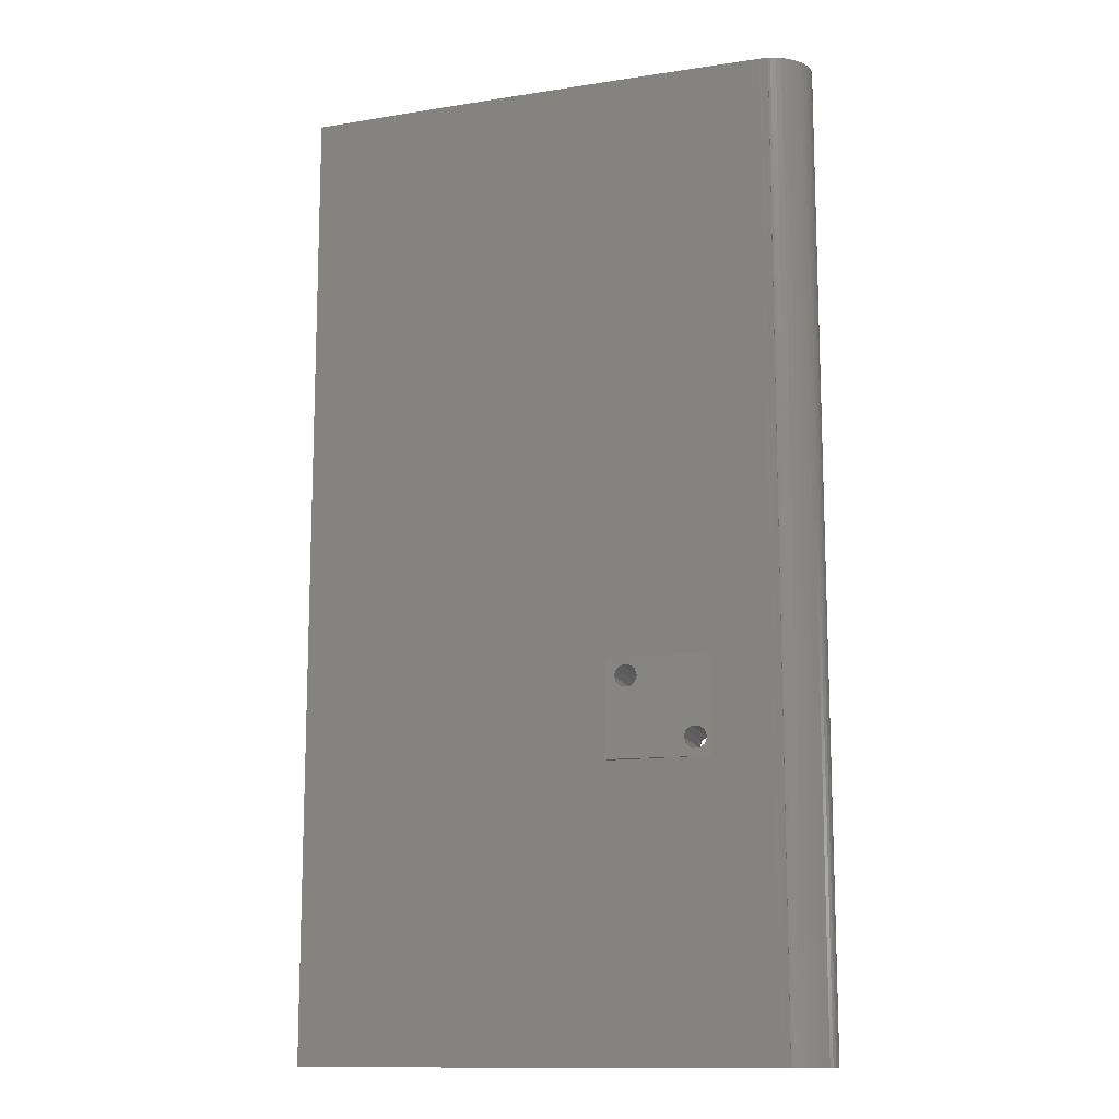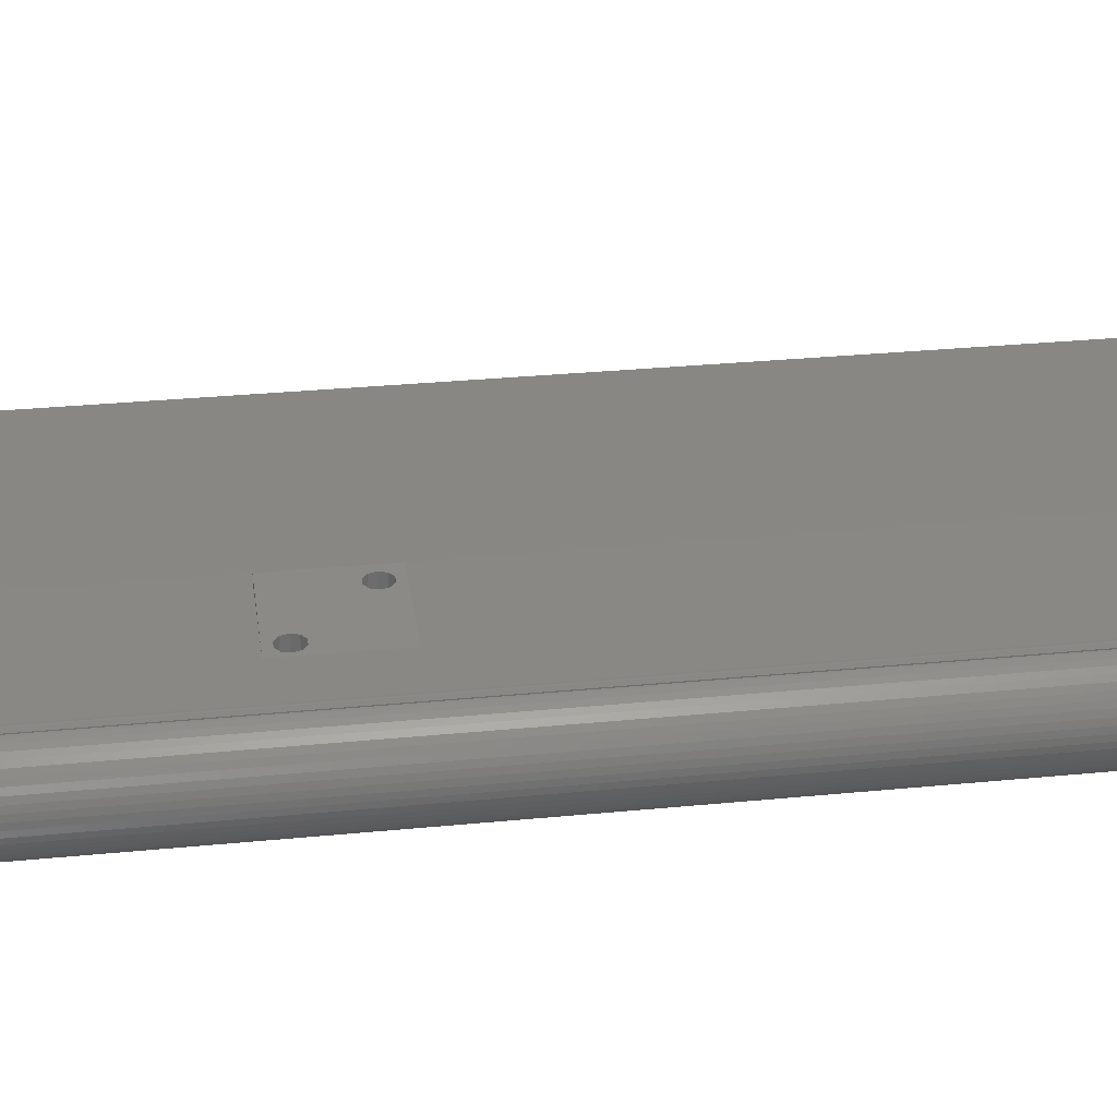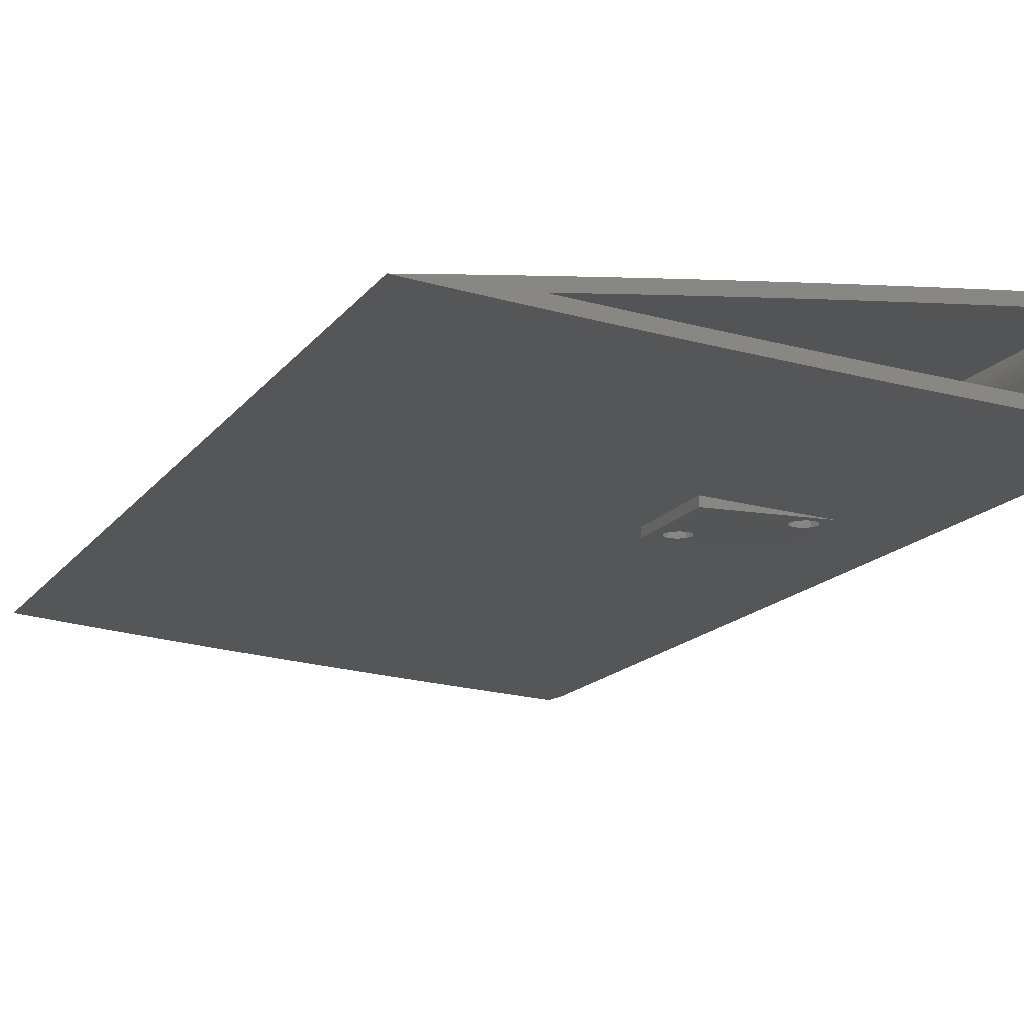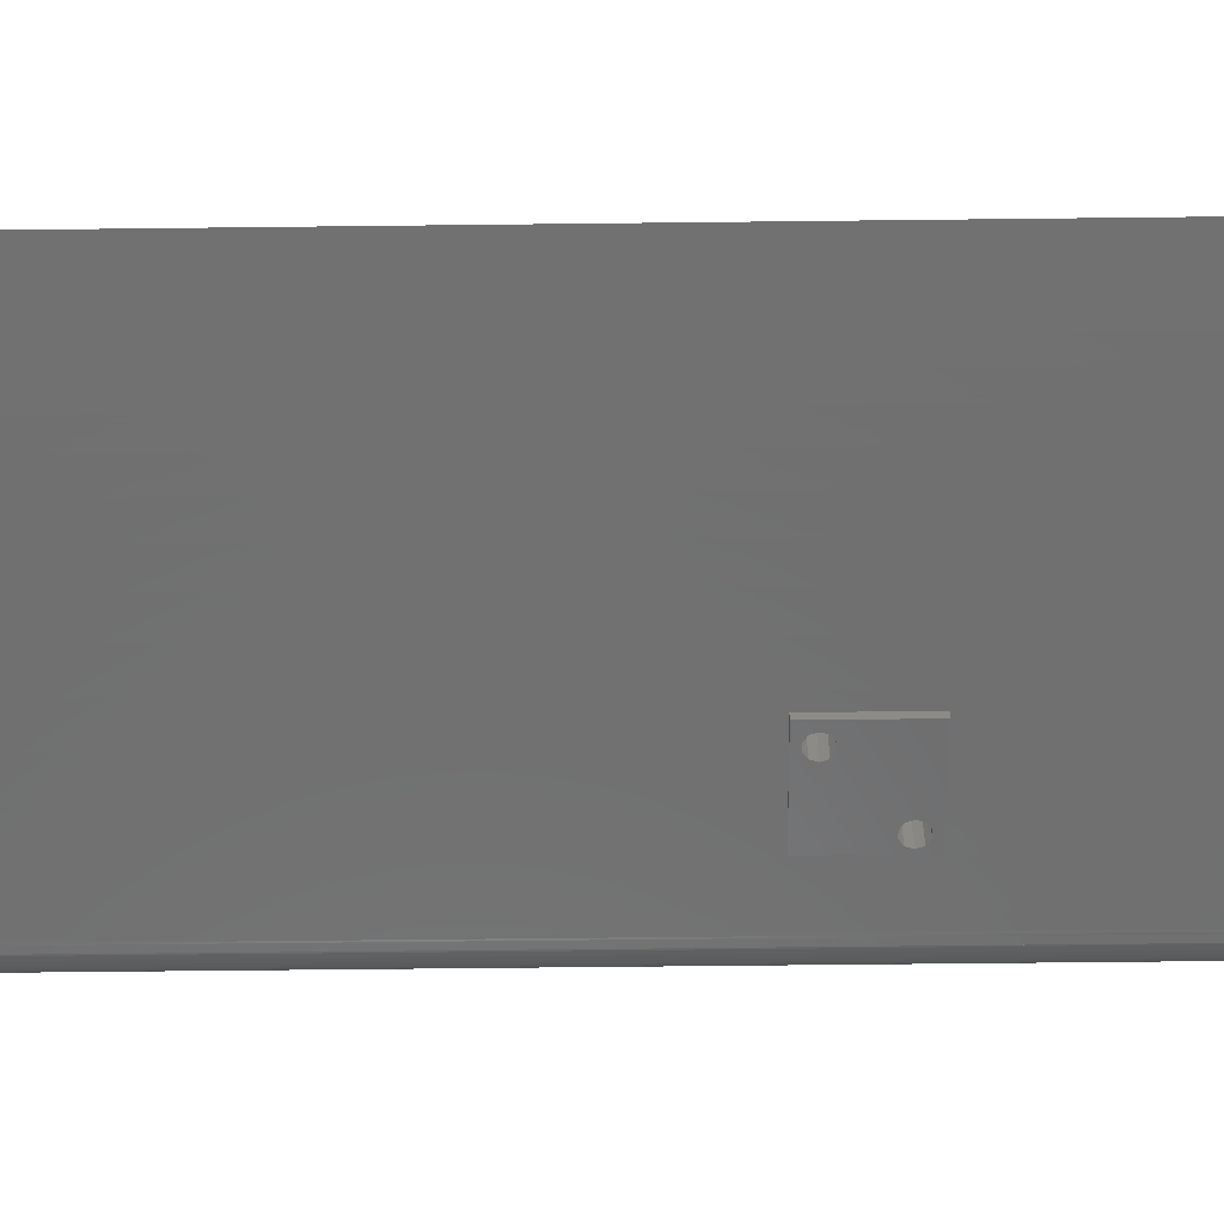
<metadata>
{"format":"stl","ext":"stl","renderer":"f3d","projection":"perspective","resolution":1024,"background":"white","views":[{"elev":-12.8,"azim":-165.1,"up":"+Z"},{"elev":30.8,"azim":-98.0,"up":"+Y"},{"elev":-13.7,"azim":158.8,"up":"+Y"},{"elev":-57.2,"azim":90.7,"up":"+Y"}]}
</metadata>
<code>
# stl→obj: 312 verts, 640 faces
v 100 -4.358 125
v 100.7 -4.399 125
v 100.2 -1.236 125
v 100 -4.358 25
v 100.2 -1.236 25
v 100.7 -4.399 25
v 100 -4.448 125
v 100 -4.448 25
v 100 4.358 125
v 100.2 1.236 125
v 100.7 4.399 125
v 100 4.448 125
v 100 4.358 25
v 100 4.448 25
v 100.7 4.399 25
v 100.2 1.236 25
v 101 -1.236 125
v 101 -1.236 25
v 101 1.236 125
v 101 1.236 25
v 100.9 -4.399 125
v 100.9 -4.399 25
v 100.9 4.399 125
v 100.9 4.399 25
v 101.1 -4.37 125
v 101.1 -4.37 25
v 101.1 4.37 125
v 101.1 4.37 25
v 102.6 -4.263 125
v 101.7 -0.7641 125
v 101.7 -0.7641 25
v 103.6 -3.185 125
v 103.6 -3.185 25
v 102.6 -4.263 25
v 101.7 0.7641 125
v 103.6 3.185 125
v 102.6 4.263 125
v 102.6 4.263 25
v 101.7 0.7641 25
v 103.6 3.185 25
v 101.9 0 125
v 101.9 0 25
v 106.9 -3.943 125
v 106.9 -3.943 25
v 106.9 3.943 125
v 106.9 3.943 25
v 103.8 -3.017 125
v 104.2 -2.591 125
v 106.9 -2.946 125
v 106.5 -2.972 64
v 104.2 2.591 25
v 103.8 -3.017 25
v 104.2 -2.591 25
v 106.5 -2.972 54
v 106.9 -2.946 25
v 103.8 3.017 125
v 103.8 3.017 25
v 104.2 2.591 125
v 106.5 2.972 64
v 106.9 2.946 125
v 106.5 2.972 54
v 106.9 2.946 25
v 104.5 -2.123 125
v 104.5 -2.123 25
v 104.5 2.123 25
v 104.5 2.123 125
v 104.7 -1.622 125
v 104.7 -1.622 25
v 104.7 1.622 25
v 104.7 1.622 125
v 104.9 -1.096 125
v 104.9 -1.096 25
v 104.9 1.096 25
v 104.9 1.096 125
v 105 -0.5524 125
v 105 -0.5524 25
v 105 0.5524 25
v 105 0.5524 125
v 105 0 125
v 105 0 25
v 106.9 2.946 54
v 106.9 -2.946 54
v 106.9 -2.946 64
v 106.9 2.946 64
v 111.1 -2.622 125
v 111.1 -2.622 64
v 111.1 -2.622 25
v 111.1 -2.622 54
v 111.1 2.622 125
v 111.1 2.622 25
v 111.1 2.622 54
v 111.1 2.622 64
v 107 -3.938 54
v 107 -3.938 64
v 111.1 -3.619 125
v 111.1 -3.619 25
v 111.1 -3.619 54
v 107 3.938 64
v 107 3.938 54
v 111.1 3.619 125
v 111.1 3.619 64
v 111.1 3.619 25
v 107.4 -3.938 55.89
v 107.6 -3.938 55.21
v 108.2 -3.938 54.8
v 108.9 -3.938 54.8
v 117.5 -3.938 54
v 107.6 -3.938 56.56
v 108.2 -3.938 56.98
v 108.9 -3.938 56.98
v 114.3 -3.938 62.11
v 111.1 -3.619 64
v 114.5 -3.938 62.79
v 115.1 -3.938 63.2
v 117.5 -3.938 64
v 107.4 3.938 55.89
v 107.6 3.938 55.21
v 108.2 3.938 54.8
v 108.9 3.938 54.8
v 117.5 3.938 54
v 111.1 3.619 54
v 107.6 3.938 56.56
v 108.2 3.938 56.98
v 108.9 3.938 56.98
v 117.5 3.938 64
v 114.3 3.938 62.11
v 114.5 3.938 62.79
v 115.1 3.938 63.2
v 109.5 -3.938 55.21
v 109.5 3.938 56.56
v 109.5 -3.938 56.56
v 114.5 -3.938 61.44
v 109.5 3.938 55.21
v 114.5 3.938 61.44
v 115.1 3.938 61.02
v 109.7 -3.938 55.89
v 109.7 3.938 55.89
v 115.1 -3.938 61.02
v 115.1 -2.297 125
v 115.1 -2.297 64
v 115.1 -2.297 25
v 115.1 2.297 54
v 115.1 -2.297 54
v 115.1 2.297 125
v 115.1 2.297 25
v 115.1 2.297 64
v 115.2 -3.294 125
v 115.2 -3.294 25
v 115.2 -3.294 54
v 115.2 -3.294 64
v 115.2 3.294 125
v 115.2 3.294 64
v 115.2 3.294 25
v 115.2 3.294 54
v 115.8 -3.938 61.02
v 115.8 3.938 63.2
v 115.8 -3.938 63.2
v 115.8 3.938 61.02
v 119 -1.974 125
v 117.5 -2.098 64
v 117.5 -2.098 54
v 119 -1.974 25
v 117.5 2.098 54
v 117.5 2.098 64
v 119 1.974 125
v 119 1.974 25
v 117.5 -3.102 64
v 119.1 -2.971 125
v 117.5 -3.102 54
v 119.1 -2.971 25
v 119.1 2.971 125
v 117.5 3.102 64
v 117.5 3.102 54
v 119.1 2.971 25
v 116.4 -3.938 61.44
v 116.4 3.938 62.79
v 116.4 -3.938 62.79
v 116.4 3.938 61.44
v 116.6 -3.938 62.11
v 116.6 3.938 62.11
v 122.7 -1.655 125
v 122.7 -1.655 25
v 122.7 1.655 125
v 122.7 1.655 25
v 122.8 -2.652 125
v 122.8 -2.652 25
v 122.8 2.652 125
v 122.8 2.652 25
v 126.3 -1.343 125
v 126.3 -1.343 25
v 126.3 1.343 125
v 126.3 1.343 25
v 126.3 -2.339 125
v 126.3 -2.339 25
v 126.3 2.339 125
v 126.3 2.339 25
v 129.6 -1.041 125
v 129.6 -1.041 25
v 129.6 1.041 125
v 129.6 1.041 25
v 129.7 -2.037 125
v 129.7 -2.037 25
v 129.7 2.037 125
v 129.7 2.037 25
v 132.7 -0.7509 125
v 132.7 -0.7509 25
v 132.7 0.7509 125
v 132.7 0.7509 25
v 132.8 -1.746 125
v 132.8 -1.746 25
v 132.8 1.746 125
v 132.8 1.746 25
v 135.6 -0.475 125
v 135.6 -0.475 25
v 135.6 0.475 125
v 135.6 0.475 25
v 135.7 -1.47 125
v 135.7 -1.47 25
v 135.7 1.47 125
v 135.7 1.47 25
v 138.2 -0.2166 125
v 138.2 -0.2166 25
v 138.2 0.2166 125
v 138.2 0.2166 25
v 138.3 -1.212 125
v 138.3 -1.212 25
v 138.3 1.212 125
v 138.3 1.212 25
v 140.4 0 125
v 140.4 0 25
v 140.7 -0.9723 125
v 140.7 -0.9723 25
v 140.7 0.9723 125
v 140.7 0.9723 25
v 142.9 -0.7548 125
v 142.9 0.7548 125
v 142.9 0.7548 25
v 142.9 -0.7548 25
v 144.7 -0.5614 125
v 144.7 0.5614 25
v 144.7 -0.5614 25
v 144.7 0.5614 125
v 146.3 -0.3939 125
v 146.3 0.3939 25
v 146.3 -0.3939 25
v 146.3 0.3939 125
v 147.6 -0.2543 125
v 147.6 0.2543 25
v 147.6 -0.2543 25
v 147.6 0.2543 125
v 148.7 -0.144 125
v 148.7 0.144 25
v 148.7 -0.144 25
v 148.7 0.144 125
v 149.4 -0.0643 125
v 149.4 0.0643 25
v 149.4 -0.0643 25
v 149.4 0.0643 125
v 150 0 125
v 150 0 25
v 96.19 0 125
v 96.23 -0.5524 125
v 99.3 0 125
v 96.23 -0.5524 25
v 96.23 0.5524 125
v 96.19 0 25
v 96.23 0.5524 25
v 99.3 0 25
v 96.33 -1.096 125
v 96.33 -1.096 25
v 96.33 1.096 125
v 96.33 1.096 25
v 96.5 -1.622 125
v 96.5 -1.622 25
v 96.5 1.622 125
v 96.5 1.622 25
v 96.74 -2.123 125
v 99.55 -0.7641 125
v 96.74 -2.123 25
v 99.55 -0.7641 25
v 99.55 0.7641 125
v 96.74 2.123 125
v 96.74 2.123 25
v 99.55 0.7641 25
v 97.03 -2.591 125
v 97.03 -2.591 25
v 97.03 2.591 125
v 97.03 2.591 25
v 97.39 -3.017 125
v 97.39 -3.017 25
v 97.39 3.017 125
v 97.39 3.017 25
v 97.79 -3.396 125
v 97.79 -3.396 25
v 97.79 3.396 125
v 97.79 3.396 25
v 98.24 -3.721 125
v 98.24 -3.721 25
v 98.24 3.721 125
v 98.24 3.721 25
v 98.72 -3.988 125
v 98.72 -3.988 25
v 98.72 3.988 125
v 98.72 3.988 25
v 99.24 -4.192 125
v 99.24 -4.192 25
v 99.24 4.192 125
v 99.24 4.192 25
v 99.77 -4.329 125
v 99.77 -4.329 25
v 99.77 4.329 125
v 99.77 4.329 25
f 1 2 3
f 4 5 6
f 7 2 1
f 8 1 4
f 8 4 6
f 8 7 1
f 8 2 7
f 8 6 2
f 9 10 11
f 9 11 12
f 13 9 12
f 13 12 14
f 13 14 15
f 13 15 16
f 12 11 15
f 14 12 15
f 3 2 17
f 3 17 18
f 5 3 18
f 5 18 6
f 10 19 11
f 16 15 20
f 16 19 10
f 16 20 19
f 2 21 17
f 6 21 2
f 6 22 21
f 6 18 22
f 11 23 24
f 11 19 23
f 15 11 24
f 15 24 20
f 21 25 17
f 22 18 26
f 22 25 21
f 22 26 25
f 23 19 27
f 23 27 28
f 24 23 28
f 24 28 20
f 17 25 29
f 17 30 31
f 17 29 32
f 17 32 30
f 18 17 31
f 18 31 33
f 18 34 26
f 18 33 34
f 19 35 36
f 19 37 27
f 19 36 37
f 20 28 38
f 20 35 19
f 20 39 35
f 20 38 40
f 20 40 39
f 26 29 25
f 26 34 29
f 27 37 38
f 28 27 38
f 30 32 41
f 31 30 41
f 31 41 42
f 31 42 33
f 35 41 36
f 35 42 41
f 39 42 35
f 39 40 42
f 41 32 36
f 42 40 33
f 29 43 32
f 34 33 44
f 34 43 29
f 34 44 43
f 37 36 45
f 37 45 46
f 38 37 46
f 38 46 40
f 32 47 48
f 32 48 36
f 32 49 50
f 32 43 49
f 33 32 50
f 33 40 51
f 33 47 32
f 33 52 47
f 33 53 52
f 33 51 53
f 33 54 55
f 33 50 54
f 33 55 44
f 36 56 57
f 36 48 58
f 36 58 56
f 36 59 60
f 36 60 45
f 40 36 57
f 40 57 51
f 40 61 59
f 40 59 36
f 40 62 61
f 40 46 62
f 47 53 48
f 52 53 47
f 57 56 58
f 57 58 51
f 48 63 58
f 48 64 63
f 53 51 65
f 53 64 48
f 53 65 64
f 58 63 66
f 51 58 66
f 51 66 65
f 63 67 66
f 63 68 67
f 64 65 69
f 64 68 63
f 64 69 68
f 66 67 70
f 65 66 70
f 65 70 69
f 67 71 70
f 67 72 71
f 68 69 73
f 68 72 67
f 68 73 72
f 70 71 74
f 69 70 74
f 69 74 73
f 71 75 74
f 71 76 75
f 72 73 77
f 72 76 71
f 72 77 76
f 74 75 78
f 73 74 78
f 73 78 77
f 75 79 78
f 75 80 79
f 76 77 80
f 76 80 75
f 77 78 79
f 77 79 80
f 54 50 59
f 54 61 81
f 54 59 61
f 54 82 55
f 54 81 82
f 50 49 83
f 50 83 59
f 61 62 81
f 59 83 84
f 59 84 60
f 49 43 85
f 49 85 86
f 55 82 87
f 55 87 44
f 82 81 88
f 82 88 87
f 83 49 86
f 83 86 84
f 60 89 45
f 62 46 90
f 62 90 91
f 62 91 81
f 81 91 88
f 84 86 92
f 84 89 60
f 84 92 89
f 43 93 94
f 43 94 95
f 43 95 85
f 44 93 43
f 44 87 96
f 44 96 97
f 44 97 93
f 45 98 99
f 45 89 100
f 45 100 101
f 45 101 98
f 46 45 99
f 46 99 102
f 46 102 90
f 93 103 94
f 93 104 103
f 93 105 104
f 93 106 105
f 93 97 107
f 93 107 106
f 94 103 108
f 94 108 109
f 94 109 110
f 94 110 111
f 94 112 95
f 94 111 113
f 94 113 114
f 94 114 115
f 94 115 112
f 99 98 116
f 99 116 117
f 99 117 118
f 99 118 119
f 99 119 120
f 99 121 102
f 99 120 121
f 98 122 116
f 98 123 122
f 98 124 123
f 98 101 125
f 98 126 124
f 98 127 126
f 98 128 127
f 98 125 128
f 103 116 108
f 103 104 117
f 103 117 116
f 116 122 108
f 104 105 117
f 108 122 123
f 108 123 109
f 117 105 118
f 105 106 118
f 109 123 124
f 109 124 110
f 118 106 119
f 106 129 119
f 106 107 129
f 110 124 130
f 110 131 132
f 110 130 131
f 110 132 111
f 119 129 133
f 119 133 120
f 124 126 134
f 124 134 135
f 124 135 130
f 129 136 137
f 129 137 133
f 129 107 136
f 131 130 136
f 131 136 138
f 131 138 132
f 133 137 120
f 130 137 136
f 130 135 137
f 136 107 138
f 137 135 120
f 85 95 139
f 85 139 140
f 87 88 141
f 87 141 96
f 88 91 142
f 88 143 141
f 88 142 143
f 86 85 140
f 86 140 92
f 89 144 100
f 90 102 145
f 90 145 142
f 90 142 91
f 92 140 146
f 92 144 89
f 92 146 144
f 95 147 139
f 96 141 148
f 96 148 149
f 96 149 97
f 97 149 107
f 112 147 95
f 112 150 147
f 112 115 150
f 100 144 151
f 100 151 152
f 102 121 153
f 102 153 145
f 121 154 153
f 121 120 154
f 101 100 152
f 101 152 125
f 111 126 113
f 111 132 134
f 111 134 126
f 126 127 113
f 132 138 134
f 113 127 128
f 113 128 114
f 134 138 135
f 138 155 135
f 138 107 155
f 114 128 156
f 114 157 115
f 114 156 157
f 135 155 158
f 135 158 120
f 128 125 156
f 139 147 159
f 139 159 160
f 141 143 161
f 141 161 162
f 141 162 148
f 143 142 163
f 143 163 161
f 140 139 160
f 140 160 146
f 144 164 165
f 144 165 151
f 145 153 166
f 145 163 142
f 145 166 163
f 146 160 164
f 146 164 144
f 147 167 168
f 147 168 159
f 148 169 149
f 148 162 170
f 148 170 169
f 149 169 107
f 150 167 147
f 150 115 167
f 151 165 171
f 151 171 172
f 153 154 173
f 153 173 174
f 153 174 166
f 154 120 173
f 152 151 172
f 152 172 125
f 155 175 158
f 155 107 175
f 157 156 176
f 157 177 115
f 157 176 177
f 158 175 178
f 158 178 120
f 156 125 176
f 175 179 180
f 175 180 178
f 175 107 179
f 177 176 179
f 177 179 115
f 178 180 120
f 176 180 179
f 176 125 180
f 179 107 115
f 180 125 120
f 161 160 162
f 161 163 160
f 160 163 164
f 160 159 162
f 169 170 167
f 167 170 168
f 107 169 115
f 115 169 167
f 163 166 164
f 164 166 165
f 173 172 174
f 173 120 172
f 172 120 125
f 172 171 174
f 159 168 181
f 159 181 182
f 162 159 182
f 162 182 170
f 165 183 171
f 166 174 184
f 166 183 165
f 166 184 183
f 168 185 181
f 170 182 186
f 170 185 168
f 170 186 185
f 171 183 187
f 171 187 188
f 174 171 188
f 174 188 184
f 181 185 189
f 181 189 190
f 182 181 190
f 182 190 186
f 183 191 187
f 184 188 192
f 184 191 183
f 184 192 191
f 185 193 189
f 186 190 194
f 186 193 185
f 186 194 193
f 187 191 195
f 187 195 196
f 188 187 196
f 188 196 192
f 189 193 197
f 189 197 198
f 190 189 198
f 190 198 194
f 191 199 195
f 192 196 200
f 192 199 191
f 192 200 199
f 193 201 197
f 194 198 202
f 194 201 193
f 194 202 201
f 195 199 203
f 195 203 204
f 196 195 204
f 196 204 200
f 197 201 205
f 197 205 206
f 198 197 206
f 198 206 202
f 199 207 203
f 200 204 208
f 200 207 199
f 200 208 207
f 201 209 205
f 202 206 210
f 202 209 201
f 202 210 209
f 203 207 211
f 203 211 212
f 204 203 212
f 204 212 208
f 205 209 213
f 205 213 214
f 206 205 214
f 206 214 210
f 207 215 211
f 208 212 216
f 208 215 207
f 208 216 215
f 209 217 213
f 210 214 218
f 210 217 209
f 210 218 217
f 211 215 219
f 211 219 220
f 212 211 220
f 212 220 216
f 213 217 221
f 213 221 222
f 214 213 222
f 214 222 218
f 215 223 219
f 216 220 224
f 216 223 215
f 216 224 223
f 217 225 221
f 218 222 226
f 218 225 217
f 218 226 225
f 219 223 227
f 219 227 228
f 220 219 228
f 220 228 224
f 221 225 229
f 221 229 230
f 222 221 230
f 222 230 226
f 223 229 227
f 224 228 230
f 224 229 223
f 224 230 229
f 225 231 229
f 226 230 232
f 226 231 225
f 226 232 231
f 227 229 233
f 227 233 234
f 228 227 234
f 228 234 230
f 229 231 235
f 229 235 236
f 229 236 233
f 230 234 237
f 230 238 232
f 230 237 238
f 232 235 231
f 232 238 235
f 233 236 237
f 234 233 237
f 235 239 236
f 238 237 240
f 238 239 235
f 238 241 239
f 238 240 241
f 236 239 242
f 236 242 240
f 237 236 240
f 239 243 242
f 241 240 244
f 241 243 239
f 241 245 243
f 241 244 245
f 242 243 246
f 242 246 244
f 240 242 244
f 243 247 246
f 245 244 248
f 245 247 243
f 245 249 247
f 245 248 249
f 246 247 250
f 246 250 248
f 244 246 248
f 247 251 250
f 249 248 252
f 249 251 247
f 249 253 251
f 249 252 253
f 250 251 254
f 250 254 252
f 248 250 252
f 251 255 254
f 253 252 256
f 253 255 251
f 253 257 255
f 253 256 257
f 254 255 258
f 254 258 256
f 252 254 256
f 255 259 258
f 257 256 260
f 257 259 255
f 257 260 259
f 258 259 260
f 256 258 260
f 261 262 263
f 261 264 262
f 261 263 265
f 266 261 265
f 266 264 261
f 266 265 267
f 266 267 268
f 266 268 264
f 262 269 263
f 262 270 269
f 264 270 262
f 264 268 270
f 265 263 271
f 267 265 271
f 267 271 272
f 267 272 268
f 269 273 263
f 269 274 273
f 270 274 269
f 270 268 274
f 271 263 275
f 272 271 275
f 272 275 276
f 272 276 268
f 273 277 278
f 273 279 277
f 273 278 263
f 274 279 273
f 274 268 280
f 274 280 279
f 275 263 281
f 275 281 282
f 276 275 282
f 276 282 283
f 276 283 284
f 276 284 268
f 277 285 278
f 277 286 285
f 279 286 277
f 279 280 286
f 282 281 287
f 283 282 287
f 283 287 288
f 283 288 284
f 285 289 278
f 285 290 289
f 286 290 285
f 286 280 290
f 287 281 291
f 288 287 291
f 288 291 292
f 288 292 284
f 289 293 278
f 290 293 289
f 290 294 293
f 290 280 294
f 291 295 296
f 291 281 295
f 292 291 296
f 292 296 284
f 293 297 278
f 294 297 293
f 294 298 297
f 294 280 298
f 295 299 300
f 295 281 299
f 296 295 300
f 296 300 284
f 297 3 278
f 297 301 3
f 298 5 302
f 298 301 297
f 298 302 301
f 298 280 5
f 299 10 303
f 299 303 304
f 299 281 10
f 300 16 284
f 300 299 304
f 300 304 16
f 301 305 3
f 302 5 306
f 302 305 301
f 302 306 305
f 303 10 307
f 303 307 308
f 304 303 308
f 304 308 16
f 305 309 3
f 306 5 310
f 306 309 305
f 306 310 309
f 307 10 311
f 307 311 312
f 308 307 312
f 308 312 16
f 263 284 281
f 268 263 278
f 268 278 280
f 268 284 263
f 278 3 5
f 280 278 5
f 284 10 281
f 284 16 10
f 309 1 3
f 310 1 309
f 310 4 1
f 310 5 4
f 311 9 13
f 311 10 9
f 312 13 16
f 312 311 13

</code>
